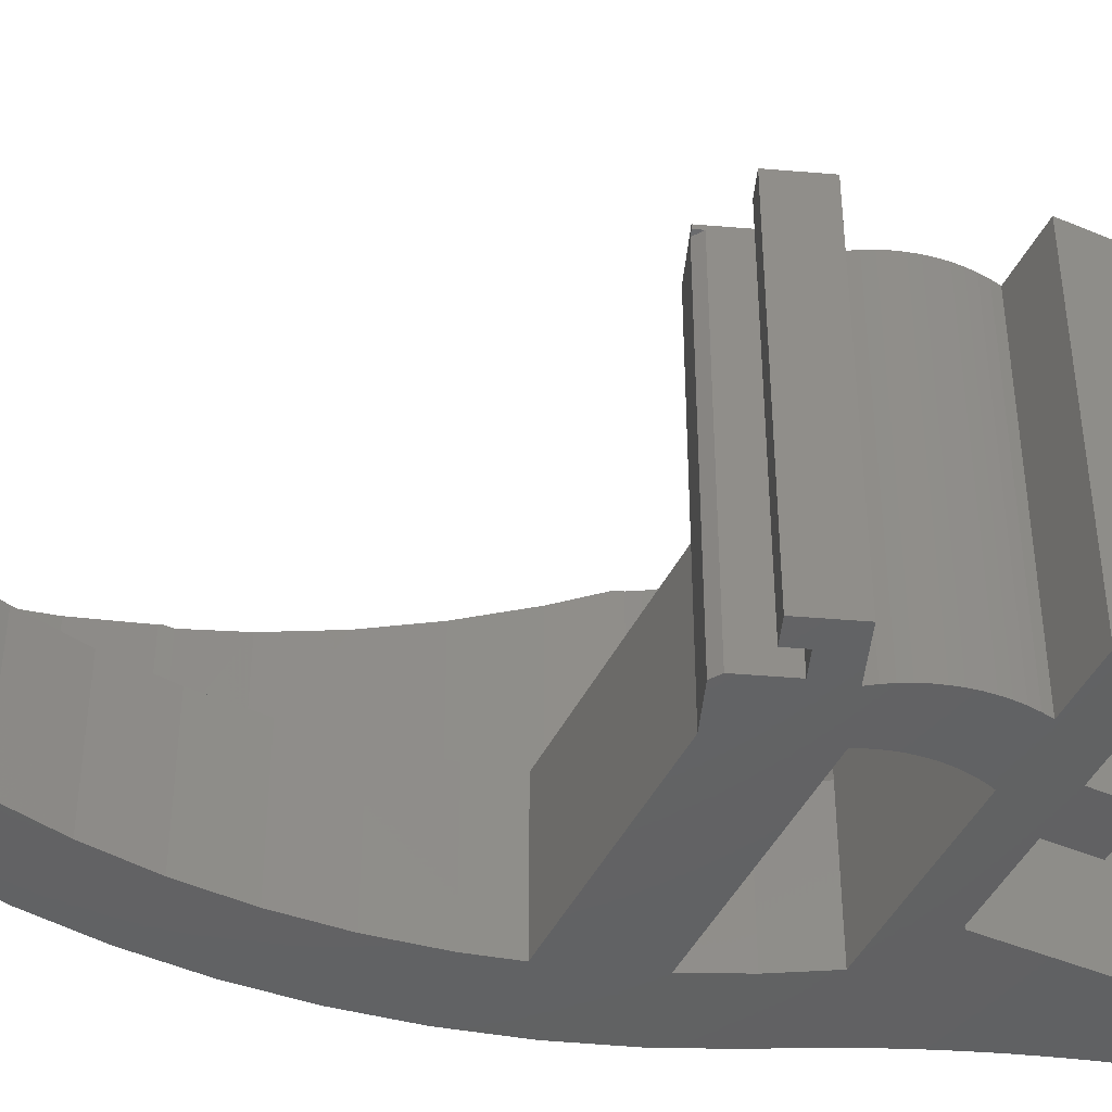
<metadata>
{"format":"stl","ext":"stl","renderer":"f3d","projection":"perspective","resolution":1024,"background":"white","views":[{"elev":-45.4,"azim":64.4,"up":"+Y"}]}
</metadata>
<code>
# stl→obj: 438 verts, 942 faces
v 43.81 34 28.53
v 34.36 34 24.53
v 29.76 34 24.53
v 21.56 34 24.32
v 13.95 34 14.64
v 13.13 34 17.02
v 21.55 34 4.232
v 16.6 34 4.961
v 43.52 34 0.0327
v 42.56 34 4.033
v 29.76 34 20.53
v 3.063 14 71.39
v 2.312 14 65.44
v 0.3165 14 65.6
v 16.03 34 7.406
v 15.4 34 9.835
v 42.56 34 24.33
v 42.36 34 24.53
v 0.3012 14 65.14
v 2.3 14 65.07
v 2.278 14 64.41
v 1.09 14 71.73
v 4.927 34 35.32
v 9.603 34 32.71
v 10.38 34 31.97
v 14.81 34 28.97
v 15.79 34 28.53
v 8.156 34 28.53
v 17.11 34 2.502
v 17.55 34 0.0318
v 42.53 34 4.232
v 9.267 34 26.28
v 21.76 34 24.52
v 21.75 34 4.032
v 29.55 34 9.032
v 34.55 34 4.032
v 29.55 34 4.032
v 38.29 34 32.95
v 32.72 34 32.1
v 32.7 34 32.83
v 38.38 34 32.06
v 42.56 34 11.78
v 42.56 34 16.78
v 38.35 34 30.28
v 38.23 34 29.4
v 32.47 34 29.93
v 9.646 28.7 94.77
v 11.17 16.98 88.65
v 9.659 18.7 94.77
v 32.13 34 35.69
v 37.66 34 35.53
v 32.35 34 34.99
v 38.39 34 31.17
v 32.6 34 30.65
v 7.49 34 29.69
v 8.874 34 33.5
v 11.19 34 31.27
v 12.04 34 30.62
v 37.93 34 34.69
v 32.51 34 34.28
v 14.7 34 12.25
v 34.36 34 20.53
v 32.68 34 31.38
v 12.07 10 85.01
v 9.647 10 94.77
v 34.55 34 9.032
v 11.32 34 21.7
v 10.32 34 24
v 32.63 34 33.56
v 37.56 34 16.78
v 37.56 34 11.78
v 32.29 34 29.22
v 12.25 34 19.37
v 38.15 34 33.82
v 38.06 34 28.53
v 12.93 34 30.02
v 13.86 34 29.47
v 11.32 0.0004199 21.7
v 12.25 13.86 19.37
v 12.25 0.0003904 19.37
v 12.21 14 19.48
v 11.97 15.45 20.08
v 11.89 17 20.28
v 11.97 18.55 20.08
v 12.21 20 19.48
v 12.25 20.14 19.37
v 1.296 29.92 47.13
v 2.83 32.33 41.14
v 1.405 0.0006324 47.15
v 1.958 30.96 44.54
v 17.11 0.0001766 2.503
v 17.56 0.0001452 0.03223
v 8.871 14 44.56
v 7.906 0.0006324 48.45
v 8.872 0.0006324 44.56
v 7.906 14 48.45
v 2.894 0.0006325 41.15
v 18.01 24 94.77
v 18.61 0.0006067 93.13
v 18.01 0.0006066 94.77
v 18.61 10 93.13
v 18.61 24 93.13
v 18.01 35.3 94.77
v 18.61 35.3 93.13
v 4.328 34 37.03
v 4.929 0.0006327 35.32
v 8.191 34 34.33
v 7.557 13.99 35.2
v 8.191 13.99 34.33
v 7.558 34 35.2
v 6.704 15.22 89.33
v 5.897 14 87.38
v 6.728 0.0006313 89.33
v 0.3617 27.51 53.24
v 0.4753 0.0006322 53.26
v 0.1115 0.000632 59.42
v 13.54 22.8 15.83
v 13.13 22.31 17.02
v 13.95 22.95 14.64
v 10.32 0.0004491 24
v 12.04 13.99 30.62
v 11.19 13.99 31.27
v 0.3173 0.0006319 65.6
v 10.38 13.99 31.97
v 9.602 13.99 32.71
v 6.975 34 36.1
v 6.444 13.99 37.03
v 6.975 13.99 36.1
v 6.445 34 37.03
v 7.492 0.0006328 29.7
v 8.157 -2.256e-14 28.53
v 13.85 13.99 29.47
v 12.93 13.99 30.02
v 8.873 13.99 33.5
v 12.57 21.24 18.52
v 13.03 22.2 17.28
v 3.255 29.82 47.52
v 2.35 27.36 53.45
v 2.466 14 53.47
v 20.72 0.0006066 93.9
v 19.13 35.3 98.24
v 19.14 0.0006065 98.24
v 20.72 35.3 93.9
v 16.03 0.0002387 7.406
v 15.8 17 8.281
v 15.4 0.0002695 9.836
v 15.75 15.45 8.486
v 15.59 14 9.085
v 15.4 13.02 9.835
v 15.75 18.55 8.486
v 15.59 20 9.085
v 15.4 20.98 9.835
v 6.741 0.0006321 59.51
v 6.925 14 65.07
v 6.926 0.000632 65.07
v 6.74 14 59.51
v 29.76 0.0004624 24.53
v 29.76 0.0003965 20.53
v 4.745 32.28 41.71
v 3.989 14 45.04
v 4.812 14 41.72
v 13.95 11.05 14.64
v 14.06 11 14.28
v 13.95 0.0003305 14.64
v 14.7 11.4 12.25
v 14.7 0.0003001 12.25
v 14.55 11.2 12.73
v 15.79 13.99 28.53
v 14.81 13.99 28.97
v 6.215 34 37.69
v 6.211 33.76 37.69
v 11.26 14 83.06
v 9.269 0.000478 26.28
v 32.52 0.0006122 34.28
v 32.63 0.0006064 33.56
v 3.895 30.88 45.02
v 3.368 14 47.54
v 16.6 0.0002077 4.961
v 8.826 0.0006317 76.03
v 10.52 14 81.33
v 10.52 0.0006316 81.33
v 8.825 14 76.03
v 32.95 34.87 45.93
v 29.21 0.0006322 44.56
v 32.95 0.0006324 45.93
v 12.55 35.3 86.83
v 15.43 35.3 86.24
v 13.08 35.3 85.38
v 14.11 35.3 89.82
v 11.45 35.3 89.84
v 17.13 35.3 90.92
v 9.646 35.3 94.77
v 15.99 35.3 94.03
v 11.91 35.3 95.6
v 13.12 35.3 96.04
v 13.92 35.3 96.33
v 15 35.3 96.73
v 7.068 0.0006323 53.95
v 7.068 14 53.95
v 21.56 0.0001096 4.232
v 21.76 0.000104 4.032
v 34.36 0.0004002 20.53
v 42.33 14 4.033
v 42.33 34 4.033
v 34.56 0.0002431 4.033
v 36.92 34 37.15
v 37.32 34 36.35
v 31.87 34 36.37
v 42.56 14 4.033
v 42.53 14 4.233
v 21.56 0.000332 24.33
v 21.76 0.000456 24.53
v 35.96 34 38.64
v 36.47 34 37.91
v 34.56 0.0003394 9.033
v 37.56 0.0004744 11.78
v 42.56 0.0002428 11.78
v 40.05 0.000222 4.033
v 42.36 0.0002131 4.033
v 29.56 0.0003182 9.033
v 29.56 0.0002219 4.033
v 31.56 34 37.03
v 42.56 0.0004191 4.233
v 42.36 0.0006165 24.53
v 42.56 0.0006012 24.33
v 32.06 34 28.53
v 13.39 0.0006328 32.72
v 15.79 7.174e-05 28.53
v 13.39 13.99 32.72
v 7.622 14 70.6
v 7.623 0.0006318 70.6
v 4.31 0.0006314 83.65
v 2.425 0.0006316 77.76
v 3.773 0.0005759 81.97
v 4.309 14 83.65
v 2.425 14 77.76
v 33.51 34.87 46.14
v 33.13 35.3 46
v 33.51 35.3 46.14
v 37.56 0.0006217 16.78
v 29.19 35.26 44.56
v 29.21 14 44.56
v 40.35 0.0006324 40.25
v 38.76 35.3 44.6
v 38.76 0.0006323 44.6
v 40.35 35.3 40.25
v 43.52 0.0002448 0.03312
v 29.2 2.82 44.56
v 29.19 10 44.56
v 29.2 12.49 44.56
v 1.091 0.0006317 71.73
v 42.56 0.0003901 16.78
v 42.56 0.0004159 4.033
v 34.36 0.0004662 24.53
v 15.99 0.0006067 94.03
v 17.57 12.76 10.04
v 15.34 12.76 10.04
v 17.57 14 9.085
v 14.06 23 14.28
v 17.57 22.8 12.73
v 14.55 22.8 12.73
v 17.57 23 14.28
v 17.57 20 14.28
v 21.56 19.9 15.06
v 21.56 20 14.28
v 17.57 19.9 15.06
v 9.66 0.0006311 94.77
v 13.13 0.0003606 17.02
v 21.56 14.4 12.78
v 17.57 14.88 12.16
v 21.56 14.88 12.16
v 17.57 14.4 12.78
v 17.57 22.8 15.83
v 21.56 15.5 16.88
v 17.57 16.22 17.18
v 17.57 15.5 16.88
v 21.56 16.22 17.18
v 17.57 11.2 12.73
v 14.98 11.8 11.28
v 17.57 11.8 11.28
v 21.56 17 17.28
v 17.57 17.78 17.18
v 17.57 17 17.28
v 21.56 17.78 17.18
v 21.56 19.6 15.78
v 17.57 19.6 15.78
v 17.57 21.24 10.04
v 15.34 21.24 10.04
v 17.57 20 9.085
v 13.54 11.2 15.83
v 13.13 11.69 17.02
v 21.56 14.88 16.4
v 17.57 14.88 16.4
v 14.98 22.2 11.28
v 17.57 22.2 11.28
v 21.56 14.1 13.5
v 17.57 14.1 13.5
v 21.56 14 14.28
v 17.57 14.1 15.06
v 17.57 14 14.28
v 21.56 14.1 15.06
v 14.7 22.6 12.25
v 17.13 0.0006434 90.92
v 17.13 17.65 90.92
v 17.57 19.6 12.78
v 21.56 19.12 12.16
v 17.57 19.12 12.16
v 21.56 19.58 12.76
v 21.56 19.6 12.78
v 21.56 18.5 16.88
v 17.57 19.12 16.4
v 17.57 18.5 16.88
v 21.56 19.12 16.4
v 13.03 11.8 17.28
v 12.57 12.76 18.52
v 12.09 0.0006313 85.01
v 32.06 0.0005607 28.53
v 17.57 11.2 15.83
v 17.57 11 14.28
v 17.57 11.8 17.28
v 38.06 0.0005831 28.53
v 35.96 0.0006322 38.64
v 36.22 35.3 38.74
v 11.42 14 37.03
v 11.42 0.0006326 37.03
v 43.81 0.0006105 28.53
v 6.192 33.74 37.74
v 6.218 14 37.69
v 17.57 14 19.48
v 17.57 12.76 18.52
v 17.57 15.45 8.486
v 17.57 17 20.28
v 17.57 18.55 20.08
v 17.57 18.55 8.486
v 17.57 17 8.281
v 31.55 10 37.03
v 12.09 5.967 85.01
v 17.57 15.45 20.08
v 2.306 22.75 65.44
v 2.3 22.9 65.07
v 0.2992 22.9 65.14
v 31.56 2.836 37.03
v 31.56 0.0006324 37.03
v 31.56 2.905 37.03
v 0.3097 22.73 65.6
v 1.031 20.35 71.74
v 2.353 17.95 77.78
v 6.143 15.38 82.96
v 7.516 14 86.07
v 6.186 14 82.95
v 17.57 22.2 17.28
v 17.57 21.24 18.52
v 17.57 15.5 11.68
v 17.57 16.22 11.38
v 17.57 17 11.28
v 17.57 17.78 11.38
v 17.57 18.5 11.68
v 17.57 19.9 13.5
v 17.57 20 19.48
v 17.57 14.4 15.78
v 4.284 17.84 77.26
v 13.08 26.97 85.38
v 12.08 10.08 85.01
v 12.08 15.96 85.01
v 21.56 15.5 11.68
v 21.56 16.22 11.38
v 21.56 17 11.28
v 21.56 17.78 11.38
v 21.56 18.5 11.68
v 21.56 14.4 15.78
v 21.56 14.42 15.81
v 15.43 0.0006585 86.24
v 14.13 0.0006587 89.83
v 14.79 0.0006601 90.07
v 31.56 14 37.03
v 12.48 26.97 86.03
v 21.56 19.9 13.5
v 12.07 25.96 85.01
v 31.87 0.0006278 36.37
v 4.265 15.56 83.66
v 11.66 9.001 42.56
v 28.84 9.001 39.03
v 12.86 9.001 39.03
v 27.74 9.001 42.56
v 3.001 20.31 71.4
v 33.79 0.0006311 45.39
v 33.79 34.87 45.39
v 2.276 22.9 64.41
v 35.23 0.0006325 41.44
v 37.25 35.3 42.18
v 35.23 35.3 41.44
v 37.25 0.0006324 42.18
v 0.03571 25.1 59.41
v 0.2685 23.16 64.47
v 36.65 35.3 43.82
v 36.65 0.0006324 43.82
v 11.66 14 42.56
v 12.86 14 39.03
v 28.84 14 39.03
v 12.07 26.97 85.01
v 4.358 14 77.24
v 2.039 24.91 59.44
v 2.113 14 59.45
v 36.93 0.0006274 37.15
v 37.32 0.0006244 36.36
v 32.47 0.0005744 29.93
v 32.29 0.0005676 29.22
v 27.74 14 42.56
v 36.47 0.00063 37.92
v 37.94 0.0006173 34.69
v 38.15 0.0006132 33.82
v 38.4 0.0005992 31.17
v 38.35 0.0005941 30.28
v 32.6 0.0005811 30.65
v 37.66 0.000621 35.53
v 38.38 0.0006042 32.06
v 32.35 0.0006177 34.99
v 38.24 0.0005887 29.4
v 32.7 0.0006003 32.83
v 32.72 0.0005941 32.1
v 32.69 0.0005876 31.38
v 38.3 0.0006089 32.95
v 32.13 0.0006229 35.69
v 31.56 11.9 37.03
v 31.56 10.19 37.03
v 31.56 12.49 37.03
v 11.18 16.97 88.62
v 11.35 16.78 87.95
v 11.76 16.32 86.31
v 11.19 16.96 88.59
v 31.56 12.56 37.03
v 31.55 10.13 37.03
v 15.43 14.01 86.24
v 15.26 0.000658 90.24
v 31.55 35.28 37.03
v 36.17 35.3 38.72
v 32.14 35.28 37.25
v 35.99 35.3 38.66
f 1 2 3
f 4 5 6
f 4 7 8
f 1 9 10
f 3 2 11
f 12 13 14
f 4 15 16
f 1 17 18
f 19 20 21
f 22 12 14
f 23 24 25
f 1 18 2
f 26 27 28
f 29 9 30
f 1 10 31
f 32 33 4
f 8 7 34
f 35 36 37
f 32 3 33
f 38 39 40
f 38 41 39
f 1 42 43
f 44 45 46
f 47 48 49
f 50 51 52
f 4 8 15
f 53 44 54
f 55 26 28
f 23 56 24
f 23 57 58
f 52 59 60
f 4 16 61
f 2 62 11
f 8 34 29
f 39 41 63
f 49 64 65
f 66 36 35
f 14 13 19
f 4 67 68
f 1 31 42
f 69 38 40
f 70 42 71
f 54 44 46
f 46 45 72
f 4 6 73
f 43 42 70
f 60 74 69
f 45 75 72
f 23 25 57
f 32 4 68
f 1 3 32
f 63 53 54
f 74 38 69
f 49 48 64
f 28 27 32
f 4 61 5
f 4 73 67
f 41 53 63
f 13 20 19
f 51 59 52
f 23 76 55
f 76 23 58
f 55 77 26
f 1 43 17
f 59 74 60
f 78 79 80
f 79 78 81
f 81 78 82
f 82 78 83
f 83 78 67
f 83 67 84
f 84 67 85
f 85 67 86
f 86 67 73
f 87 88 89
f 88 87 90
f 91 30 92
f 30 91 29
f 93 94 95
f 94 93 96
f 88 97 89
f 98 99 100
f 99 98 101
f 101 98 102
f 102 98 103
f 102 103 104
f 105 106 97
f 106 105 23
f 107 108 109
f 108 107 110
f 111 112 113
f 114 115 116
f 6 117 118
f 117 6 119
f 119 6 5
f 120 67 78
f 67 120 68
f 121 57 122
f 57 121 58
f 19 123 14
f 124 24 125
f 24 124 25
f 122 25 124
f 25 122 57
f 126 127 128
f 127 126 129
f 130 28 131
f 28 130 55
f 132 76 133
f 76 132 77
f 56 109 134
f 109 56 107
f 73 135 86
f 135 73 136
f 136 73 118
f 118 73 6
f 137 138 139
f 110 128 108
f 128 110 126
f 140 141 142
f 141 140 143
f 144 145 15
f 145 144 146
f 145 146 147
f 147 146 148
f 148 146 149
f 15 145 150
f 15 150 151
f 15 151 152
f 15 152 16
f 153 154 155
f 154 153 156
f 133 58 121
f 58 133 76
f 157 11 158
f 11 157 3
f 159 160 161
f 162 163 164
f 164 165 166
f 165 164 167
f 167 164 163
f 168 26 169
f 26 168 27
f 170 171 129
f 105 97 88
f 49 172 111
f 169 77 132
f 77 169 26
f 24 134 125
f 134 24 56
f 173 68 120
f 68 173 32
f 174 69 175
f 69 174 60
f 176 177 160
f 178 29 91
f 29 178 8
f 179 180 181
f 180 179 182
f 183 184 185
f 144 8 178
f 8 144 15
f 186 187 188
f 187 186 189
f 189 186 190
f 189 190 191
f 191 190 192
f 191 192 193
f 193 192 103
f 103 192 194
f 103 143 104
f 143 103 141
f 141 103 195
f 195 103 194
f 141 195 196
f 141 196 197
f 198 156 153
f 156 198 199
f 34 200 201
f 200 34 7
f 62 158 11
f 158 62 202
f 203 204 205
f 206 207 208
f 31 209 210
f 209 31 10
f 33 211 4
f 211 33 212
f 213 214 206
f 36 215 205
f 215 36 66
f 76 77 55
f 23 110 107
f 42 216 71
f 216 42 217
f 218 203 205
f 203 218 219
f 204 36 205
f 220 37 221
f 37 220 35
f 206 208 222
f 208 207 50
f 23 130 106
f 130 23 55
f 94 199 198
f 199 94 96
f 143 102 104
f 126 110 23
f 209 223 210
f 224 17 225
f 17 224 18
f 143 101 102
f 27 1 32
f 1 27 226
f 226 75 1
f 75 226 72
f 207 51 50
f 168 227 228
f 227 168 229
f 23 107 56
f 155 230 231
f 230 155 154
f 232 233 234
f 233 232 235
f 233 235 236
f 237 238 183
f 238 237 239
f 240 71 216
f 71 240 70
f 183 241 242
f 243 244 245
f 244 243 246
f 231 182 179
f 182 231 230
f 9 92 30
f 92 9 247
f 95 248 249
f 248 95 184
f 95 242 93
f 242 95 250
f 250 95 249
f 203 10 204
f 10 203 209
f 236 251 233
f 251 236 22
f 240 43 70
f 43 240 252
f 209 253 223
f 213 206 222
f 129 126 105
f 105 126 23
f 210 209 203
f 238 241 183
f 62 254 202
f 254 62 2
f 22 123 251
f 123 22 14
f 103 255 193
f 149 256 257
f 256 149 148
f 256 148 258
f 259 260 261
f 260 259 262
f 254 157 202
f 173 211 212
f 263 264 265
f 264 263 266
f 178 91 201
f 211 120 78
f 211 166 146
f 43 252 225
f 181 233 179
f 142 197 267
f 240 216 217
f 224 254 18
f 197 196 267
f 18 254 2
f 211 80 268
f 211 164 166
f 178 201 200
f 234 233 181
f 269 270 271
f 270 269 272
f 211 146 144
f 259 273 262
f 273 259 119
f 273 119 117
f 274 275 276
f 275 274 277
f 278 279 280
f 279 278 165
f 165 278 167
f 281 282 283
f 282 281 284
f 266 285 264
f 285 266 286
f 287 152 288
f 152 287 151
f 151 287 289
f 220 221 205
f 142 141 197
f 268 162 164
f 162 268 290
f 290 268 291
f 292 276 293
f 276 292 274
f 211 268 164
f 294 287 288
f 287 294 295
f 253 91 247
f 91 253 219
f 280 257 256
f 257 280 279
f 275 281 283
f 281 275 277
f 296 272 269
f 272 296 297
f 157 158 202
f 298 299 300
f 299 298 301
f 294 260 295
f 260 294 302
f 260 302 261
f 211 78 80
f 303 193 255
f 193 303 304
f 305 306 307
f 306 305 308
f 308 305 309
f 17 43 225
f 310 311 312
f 311 310 313
f 80 291 268
f 291 80 314
f 314 80 315
f 315 80 79
f 211 144 178
f 173 120 211
f 316 234 181
f 211 178 200
f 286 313 285
f 313 286 311
f 317 226 228
f 166 149 146
f 149 166 257
f 257 166 279
f 279 166 165
f 284 312 282
f 312 284 310
f 318 163 319
f 163 318 162
f 162 318 290
f 320 290 318
f 290 320 291
f 291 320 314
f 215 220 205
f 28 32 173
f 66 35 220
f 215 66 220
f 157 212 3
f 42 210 223
f 209 219 253
f 1 75 321
f 243 322 323
f 243 323 246
f 209 203 219
f 324 227 229
f 42 223 217
f 3 212 33
f 37 34 201
f 221 37 201
f 28 173 131
f 324 325 227
f 42 31 210
f 326 1 321
f 49 111 65
f 327 161 328
f 79 329 81
f 329 79 315
f 329 315 330
f 147 258 148
f 258 147 331
f 332 84 83
f 84 332 333
f 334 145 150
f 145 334 335
f 250 336 249
f 336 250 242
f 9 326 247
f 326 9 1
f 180 337 181
f 81 338 82
f 338 81 329
f 339 340 341
f 129 328 127
f 249 342 343
f 342 249 344
f 344 249 336
f 171 327 328
f 345 19 14
f 340 339 20
f 346 22 347
f 347 22 236
f 348 349 350
f 135 351 136
f 351 135 352
f 117 351 273
f 351 117 118
f 351 118 136
f 142 267 100
f 100 99 140
f 258 297 300
f 297 258 331
f 297 331 272
f 272 331 270
f 270 331 353
f 353 331 335
f 353 335 354
f 354 335 355
f 355 335 334
f 355 334 356
f 356 334 357
f 357 334 307
f 307 334 289
f 307 289 305
f 305 289 358
f 358 289 263
f 263 289 287
f 263 287 359
f 359 287 352
f 352 287 295
f 352 295 351
f 351 295 260
f 351 260 273
f 273 260 262
f 278 318 319
f 318 278 280
f 318 280 320
f 320 280 256
f 320 256 330
f 330 256 258
f 330 258 329
f 329 258 300
f 329 300 299
f 329 299 338
f 338 299 360
f 338 360 293
f 338 293 276
f 338 276 332
f 332 276 275
f 332 275 283
f 332 283 333
f 333 283 282
f 333 282 312
f 333 312 311
f 333 311 359
f 359 311 286
f 359 286 266
f 359 266 263
f 347 361 346
f 362 363 364
f 129 171 328
f 172 363 64
f 200 271 211
f 271 200 365
f 365 200 366
f 366 200 7
f 211 271 269
f 211 269 296
f 211 296 298
f 366 7 367
f 367 7 368
f 368 7 369
f 369 7 306
f 306 7 308
f 211 370 371
f 370 211 301
f 301 211 298
f 364 363 172
f 372 267 316
f 267 372 373
f 267 373 374
f 222 208 375
f 111 267 65
f 376 364 363
f 180 172 337
f 142 100 140
f 65 316 337
f 7 309 308
f 309 7 377
f 377 7 265
f 211 277 4
f 277 211 274
f 274 211 292
f 292 211 371
f 4 277 281
f 4 281 284
f 4 284 310
f 4 310 313
f 4 313 285
f 4 285 264
f 4 264 265
f 4 265 7
f 241 375 242
f 362 316 337
f 337 316 181
f 172 64 337
f 376 378 364
f 359 86 85
f 86 359 135
f 135 359 352
f 82 332 83
f 332 82 338
f 289 150 151
f 150 289 334
f 213 375 222
f 5 259 119
f 259 5 61
f 261 61 302
f 61 261 259
f 145 331 147
f 331 145 335
f 319 167 278
f 167 319 163
f 333 85 84
f 85 333 359
f 320 315 314
f 315 320 330
f 170 327 171
f 64 65 337
f 267 255 100
f 241 222 375
f 208 379 343
f 346 14 22
f 380 235 112
f 345 339 341
f 381 382 383
f 382 381 384
f 385 12 13
f 339 385 13
f 386 183 185
f 183 386 387
f 346 385 345
f 380 236 235
f 19 388 341
f 388 19 21
f 389 390 391
f 390 389 392
f 393 341 114
f 341 393 394
f 112 349 380
f 341 19 345
f 395 392 396
f 392 395 390
f 383 397 381
f 397 383 398
f 396 244 395
f 244 396 245
f 382 398 383
f 398 382 399
f 385 361 12
f 47 362 376
f 347 236 380
f 339 13 20
f 341 340 388
f 345 14 346
f 376 362 400
f 348 350 401
f 361 348 401
f 348 361 347
f 340 20 21
f 361 385 346
f 361 401 12
f 380 348 347
f 388 340 21
f 385 339 345
f 349 348 380
f 138 402 403
f 388 402 87
f 327 159 161
f 393 123 394
f 207 404 405
f 404 207 206
f 406 72 407
f 72 406 46
f 137 139 177
f 407 226 317
f 226 407 72
f 138 403 139
f 402 388 21
f 408 382 384
f 382 408 399
f 397 384 381
f 384 397 408
f 159 176 160
f 138 137 88
f 90 402 88
f 402 90 87
f 402 21 403
f 105 176 159
f 176 105 137
f 206 409 404
f 409 206 214
f 341 388 114
f 74 410 411
f 410 74 59
f 87 115 114
f 394 123 19
f 44 412 413
f 412 44 53
f 414 46 406
f 46 414 54
f 59 415 410
f 415 59 51
f 53 416 412
f 416 53 41
f 417 60 174
f 60 417 52
f 45 413 418
f 413 45 44
f 137 105 88
f 402 138 88
f 175 40 419
f 40 175 69
f 394 19 341
f 349 111 172
f 111 349 112
f 420 63 421
f 63 420 39
f 38 411 422
f 411 38 74
f 41 422 416
f 422 41 38
f 393 116 123
f 112 232 113
f 232 112 235
f 111 113 267
f 214 322 409
f 322 214 213
f 379 50 423
f 50 379 208
f 419 39 420
f 39 419 40
f 87 89 115
f 176 137 177
f 51 405 415
f 405 51 207
f 400 378 376
f 421 54 414
f 54 421 63
f 114 116 393
f 388 87 114
f 170 327 159
f 423 52 417
f 52 423 50
f 75 418 321
f 418 75 45
f 34 204 29
f 204 34 37
f 204 37 36
f 242 424 425
f 424 242 426
f 364 427 363
f 427 364 428
f 428 364 429
f 427 428 430
f 367 354 355
f 354 367 366
f 263 377 358
f 377 263 265
f 358 309 305
f 309 358 377
f 298 297 296
f 297 298 300
f 326 317 173
f 317 326 321
f 317 321 407
f 407 321 418
f 407 418 406
f 406 418 413
f 406 413 414
f 414 413 412
f 414 412 421
f 421 412 416
f 421 416 420
f 420 416 422
f 420 422 419
f 419 422 175
f 175 422 411
f 175 411 174
f 174 411 410
f 174 410 417
f 417 410 415
f 417 415 423
f 423 415 405
f 423 405 379
f 379 405 404
f 379 404 343
f 343 404 97
f 97 404 409
f 97 409 322
f 97 322 243
f 97 243 389
f 389 243 392
f 392 243 245
f 392 245 396
f 389 184 97
f 184 389 386
f 184 386 185
f 424 208 425
f 208 424 426
f 208 426 431
f 228 173 317
f 242 432 336
f 106 130 227
f 49 427 172
f 427 49 48
f 336 342 325
f 342 336 344
f 301 360 299
f 360 301 370
f 227 130 131
f 242 425 432
f 103 100 255
f 100 103 98
f 89 97 95
f 363 337 64
f 337 363 362
f 95 97 184
f 375 426 325
f 426 375 431
f 342 208 343
f 208 342 344
f 29 10 9
f 10 29 204
f 242 431 426
f 431 242 375
f 228 27 168
f 27 228 226
f 248 250 249
f 250 248 242
f 242 248 184
f 242 184 183
f 288 16 152
f 16 288 294
f 16 294 302
f 16 302 61
f 366 353 354
f 353 366 365
f 343 325 342
f 365 270 353
f 270 365 271
f 375 325 324
f 371 360 370
f 360 371 293
f 293 371 292
f 369 356 357
f 356 369 368
f 336 208 344
f 208 336 432
f 208 432 425
f 427 364 172
f 364 427 428
f 364 428 429
f 428 427 430
f 159 129 105
f 129 159 171
f 171 159 327
f 426 336 325
f 336 426 432
f 432 426 425
f 425 426 424
f 227 131 228
f 400 364 378
f 364 400 362
f 325 106 227
f 97 106 325
f 432 344 336
f 344 432 425
f 344 425 424
f 344 424 426
f 344 426 431
f 344 431 375
f 344 343 342
f 343 344 375
f 343 375 213
f 48 363 427
f 208 431 375
f 306 357 307
f 357 306 369
f 131 173 228
f 267 49 65
f 49 267 195
f 195 267 196
f 368 355 356
f 355 368 367
f 116 115 198
f 94 89 95
f 198 115 94
f 140 99 143
f 326 253 247
f 253 326 223
f 219 221 91
f 221 219 205
f 205 219 218
f 326 252 217
f 326 173 212
f 326 217 223
f 97 325 343
f 231 123 155
f 153 116 198
f 115 89 94
f 123 153 155
f 143 99 101
f 326 225 252
f 326 254 224
f 123 116 153
f 179 251 231
f 254 212 157
f 212 254 326
f 326 224 225
f 91 92 247
f 251 123 231
f 252 240 217
f 221 201 91
f 233 251 179
f 93 242 397
f 156 199 403
f 229 133 121
f 229 124 125
f 199 96 139
f 230 154 13
f 324 108 128
f 324 128 127
f 134 229 125
f 403 199 139
f 172 180 350
f 160 93 397
f 229 121 122
f 139 96 177
f 229 122 124
f 324 109 108
f 399 328 398
f 96 160 177
f 401 182 12
f 21 156 403
f 180 182 401
f 350 180 401
f 229 169 132
f 154 21 20
f 13 154 20
f 349 172 350
f 242 408 397
f 154 156 21
f 96 93 160
f 399 375 328
f 229 132 133
f 242 399 408
f 328 375 324
f 182 230 12
f 229 168 169
f 328 324 127
f 12 230 13
f 324 134 109
f 242 375 399
f 324 229 134
f 350 401 236
f 113 232 316
f 391 237 387
f 401 12 22
f 235 350 236
f 391 387 389
f 236 401 22
f 349 350 235
f 427 376 363
f 376 427 48
f 112 349 235
f 387 386 389
f 48 363 64
f 397 398 161
f 160 397 161
f 161 398 328
f 391 239 237
f 47 376 48
f 191 193 304
f 433 362 187
f 187 362 188
f 49 194 47
f 194 49 195
f 194 192 47
f 192 190 47
f 186 188 362
f 47 186 362
f 186 47 190
f 316 232 234
f 267 113 316
f 65 267 316
f 362 372 316
f 372 362 433
f 303 267 434
f 267 303 255
f 267 374 434
f 191 373 189
f 373 191 374
f 374 191 434
f 434 191 304
f 434 304 303
f 433 373 372
f 373 433 189
f 189 433 187
f 435 222 241
f 323 322 436
f 437 222 435
f 437 213 222
f 213 437 438
f 438 322 213
f 322 438 436
f 391 246 323
f 246 391 390
f 246 390 244
f 244 390 395
f 241 437 435
f 437 241 438
f 438 241 436
f 436 241 323
f 323 241 391
f 391 241 238
f 391 238 239
f 241 437 435
f 437 241 438
f 438 241 436
f 436 241 323
f 323 241 391
f 391 241 238
f 391 238 239
f 241 437 435
f 437 241 438
f 438 241 436
f 436 241 323
f 323 241 391
f 391 241 238
f 391 238 239

</code>
